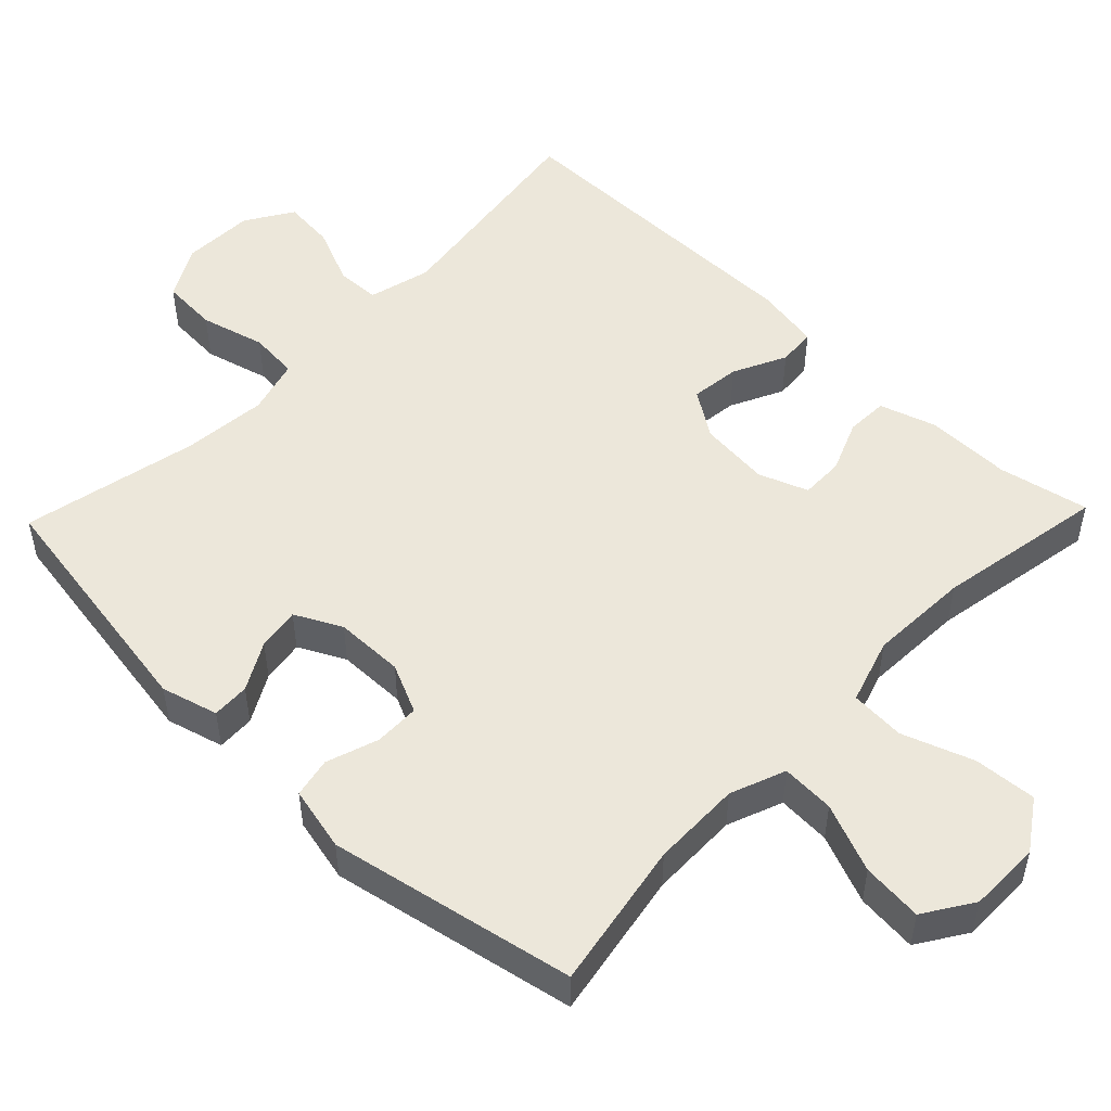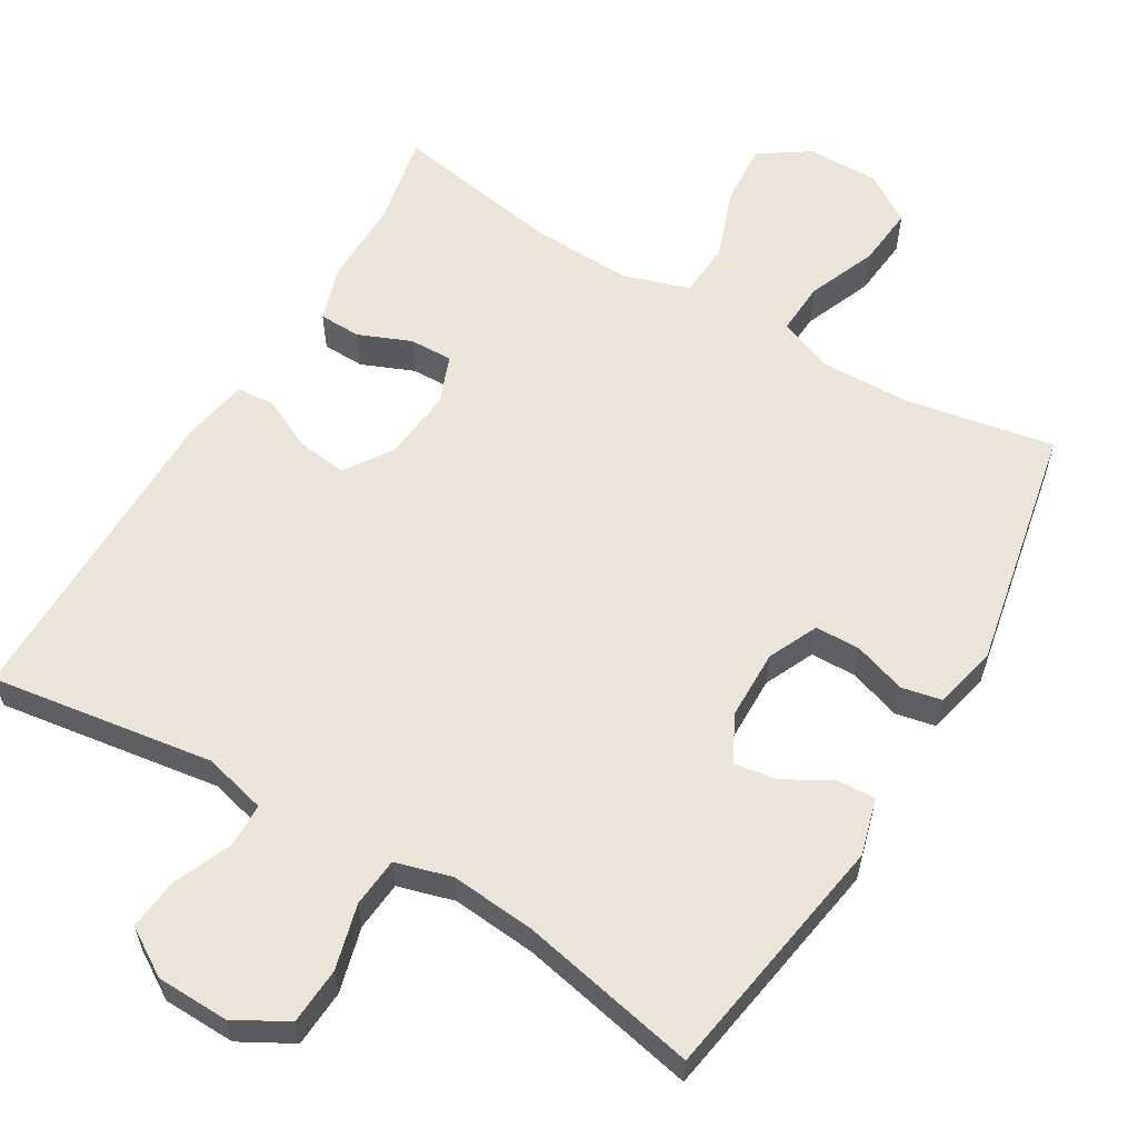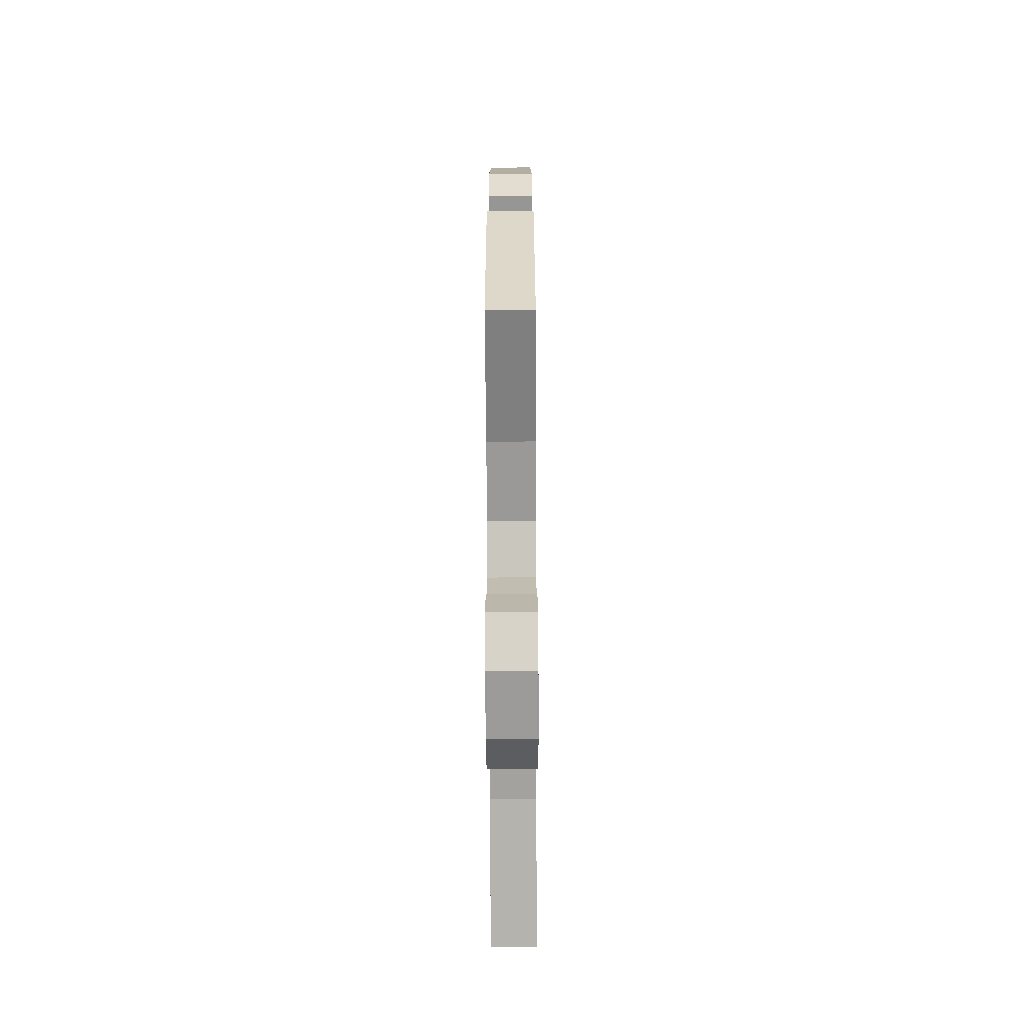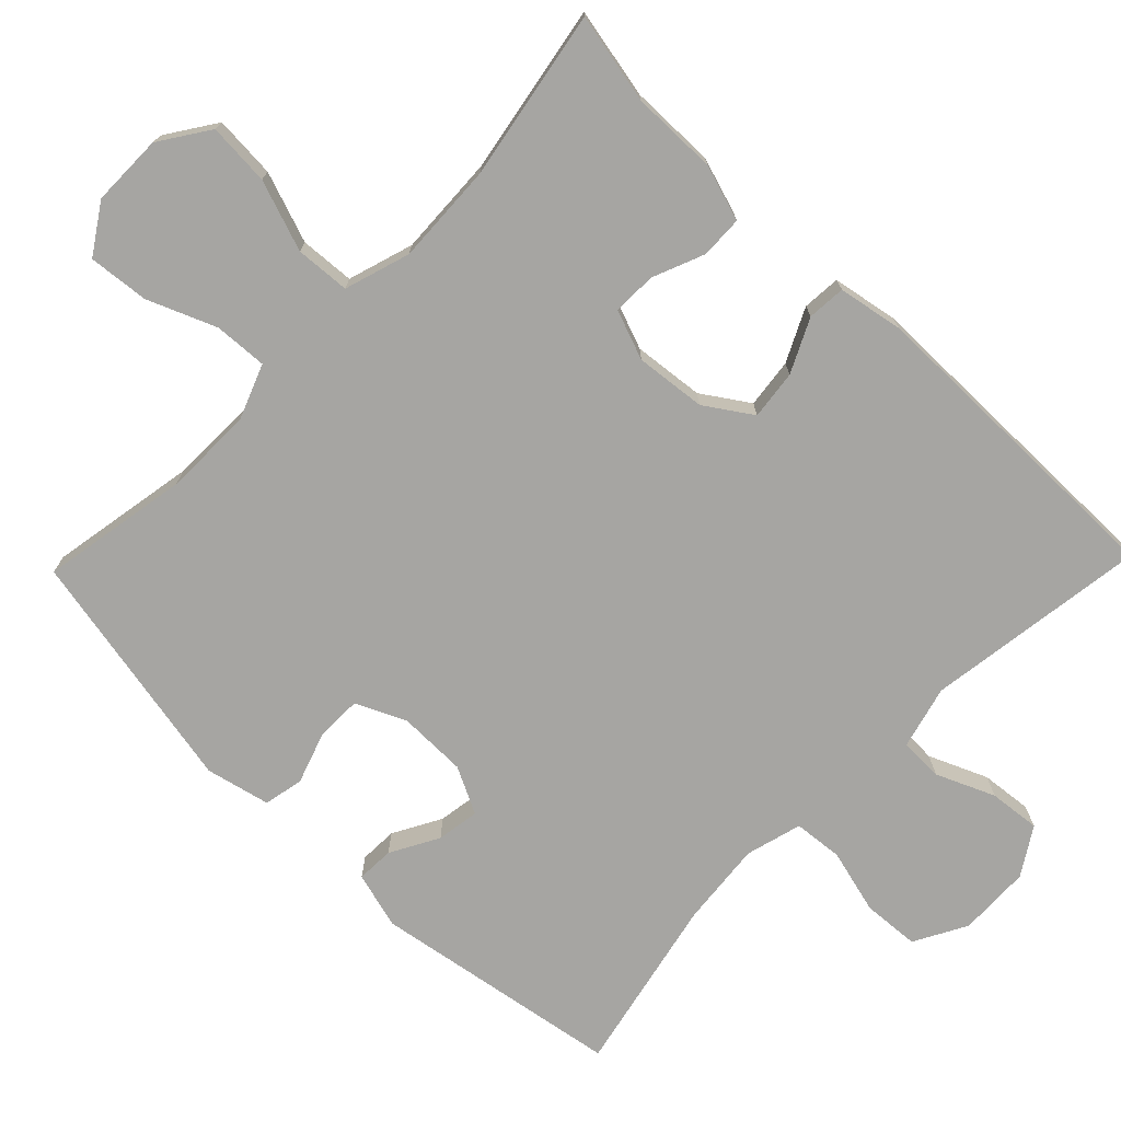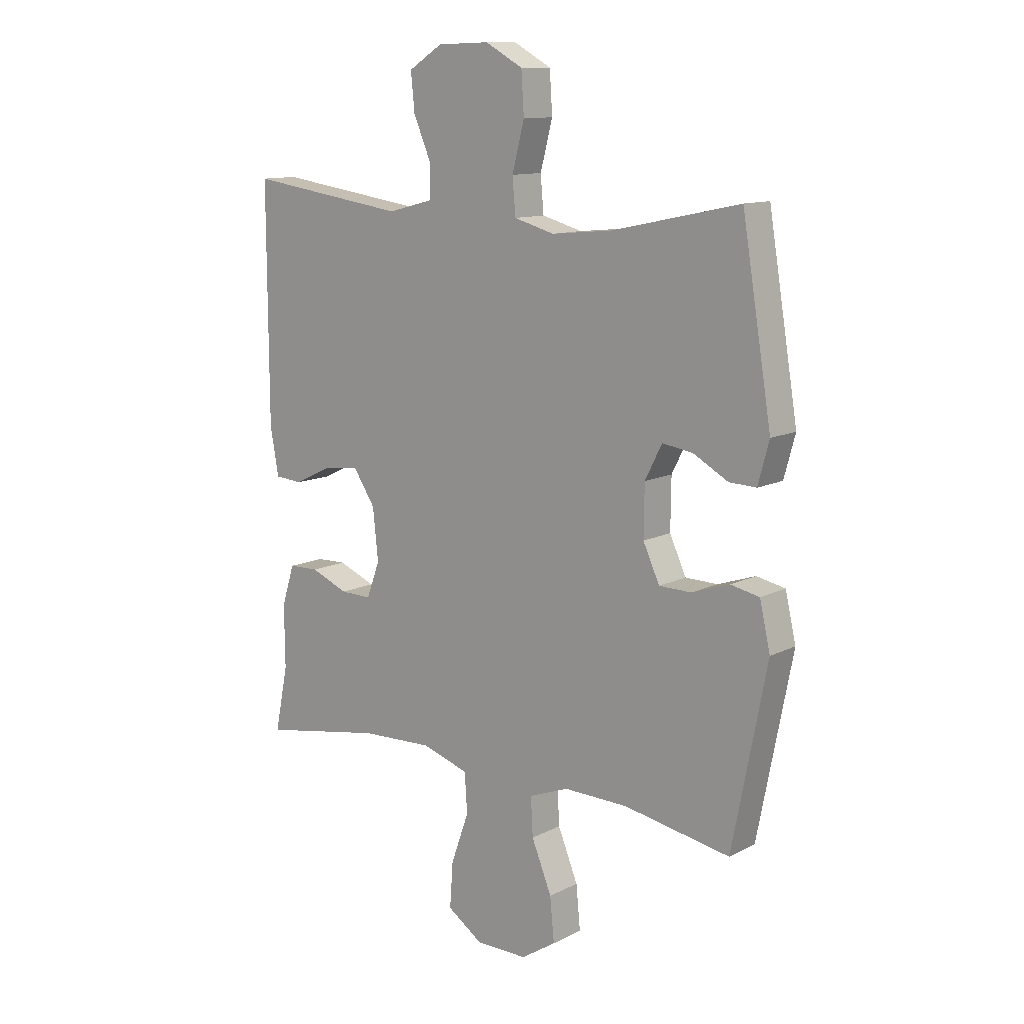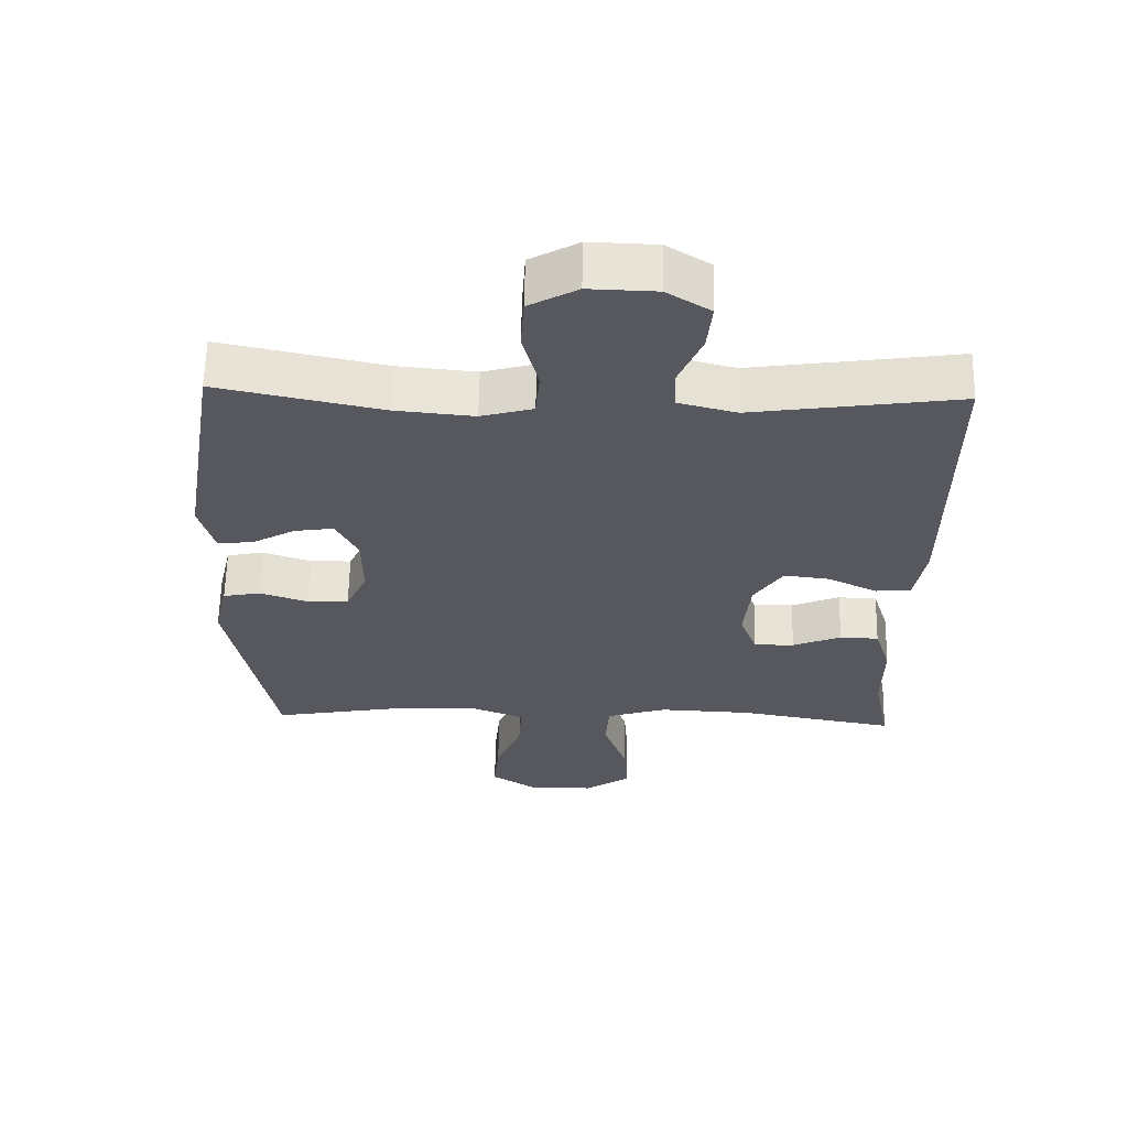
<metadata>
{"format":"obj","ext":"obj","renderer":"f3d","projection":"perspective","resolution":1024,"background":"white","views":[{"elev":50.7,"azim":133.9,"up":"+Y"},{"elev":58.9,"azim":30.5,"up":"+Y"},{"elev":-69.9,"azim":90.3,"up":"+Z"},{"elev":-73.8,"azim":-134.1,"up":"+Y"},{"elev":11.9,"azim":40.1,"up":"+Z"},{"elev":61.2,"azim":-178.9,"up":"+Z"}]}
</metadata>
<code>
v -0.5 0.07 0.5
v -0.198 0.07 0.457
v -0.113 0.07 0.479
v -0.111 0.07 0.538
v -0.145 0.07 0.617
v -0.152 0.07 0.687
v -0.088 0.07 0.727
v 0.01 0.07 0.73
v 0.081 0.07 0.691
v 0.086 0.07 0.614
v 0.063 0.07 0.526
v 0.069 0.07 0.459
v 0.145 0.07 0.438
v 0.26 0.07 0.449
v 0.5 0.07 0.5
v 0.556 0.07 0.162
v 0.535 0.07 0.085
v 0.484 0.07 0.087
v 0.419 0.07 0.123
v 0.361 0.07 0.132
v 0.329 0.07 0.069
v 0.328 0.07 -0.025
v 0.359 0.07 -0.092
v 0.42 0.07 -0.093
v 0.491 0.07 -0.069
v 0.545 0.07 -0.08
v 0.565 0.07 -0.167
v 0.5 0.07 -0.5
v 0.299 0.07 -0.464
v 0.178 0.07 -0.462
v 0.103 0.07 -0.491
v 0.107 0.07 -0.563
v 0.145 0.07 -0.656
v 0.153 0.07 -0.738
v 0.087 0.07 -0.781
v -0.011 0.07 -0.781
v -0.078 0.07 -0.736
v -0.072 0.07 -0.651
v -0.038 0.07 -0.555
v -0.043 0.07 -0.481
v -0.132 0.07 -0.453
v -0.269 0.07 -0.459
v -0.5 0.07 -0.5
v -0.475 0.07 -0.377
v -0.476 0.07 -0.26
v -0.452 0.07 -0.184
v -0.395 0.07 -0.182
v -0.324 0.07 -0.211
v -0.265 0.07 -0.212
v -0.24 0.07 -0.145
v -0.25 0.07 -0.049
v -0.292 0.07 0.014
v -0.359 0.07 0.006
v -0.431 0.07 -0.029
v -0.483 0.07 -0.025
v -0.499 0.07 0.064
v -0.5 0 0.5
v -0.198 0 0.457
v -0.113 0 0.479
v -0.111 0 0.538
v -0.145 0 0.617
v -0.152 0 0.687
v -0.088 0 0.727
v 0.01 0 0.73
v 0.081 0 0.691
v 0.086 0 0.614
v 0.063 0 0.526
v 0.069 0 0.459
v 0.145 0 0.438
v 0.26 0 0.449
v 0.5 0 0.5
v 0.556 0 0.162
v 0.535 0 0.085
v 0.484 0 0.087
v 0.419 0 0.123
v 0.361 0 0.132
v 0.329 0 0.069
v 0.328 0 -0.025
v 0.359 0 -0.092
v 0.42 0 -0.093
v 0.491 0 -0.069
v 0.545 0 -0.08
v 0.565 0 -0.167
v 0.5 0 -0.5
v 0.299 0 -0.464
v 0.178 0 -0.462
v 0.103 0 -0.491
v 0.107 0 -0.563
v 0.145 0 -0.656
v 0.153 0 -0.738
v 0.087 0 -0.781
v -0.011 0 -0.781
v -0.078 0 -0.736
v -0.072 0 -0.651
v -0.038 0 -0.555
v -0.043 0 -0.481
v -0.132 0 -0.453
v -0.269 0 -0.459
v -0.5 0 -0.5
v -0.475 0 -0.377
v -0.476 0 -0.26
v -0.452 0 -0.184
v -0.395 0 -0.182
v -0.324 0 -0.211
v -0.265 0 -0.212
v -0.24 0 -0.145
v -0.25 0 -0.049
v -0.292 0 0.014
v -0.359 0 0.006
v -0.431 0 -0.029
v -0.483 0 -0.025
v -0.499 0 0.064
f 53 54 55 56
f 52 53 56 1
f 51 52 1 2
f 50 51 2 3
f 45 46 47 48
f 44 45 48 49
f 42 43 44 49
f 41 42 49 50
f 36 37 38 39
f 36 39 40
f 35 36 40
f 32 33 34 35
f 31 32 35 40
f 30 31 40 41
f 26 27 28 29
f 24 25 26 29
f 23 24 29 30
f 22 23 30 41
f 16 17 18 19
f 14 15 16 19
f 13 14 19 20
f 12 13 20 21
f 8 9 10 11
f 8 11 12
f 7 8 12
f 4 5 6 7
f 3 4 7 12
f 21 22 41 50
f 3 12 21 50
f 112 111 110 109
f 57 112 109 108
f 58 57 108 107
f 59 58 107 106
f 104 103 102 101
f 105 104 101 100
f 105 100 99 98
f 106 105 98 97
f 95 94 93 92
f 96 95 92
f 96 92 91
f 91 90 89 88
f 96 91 88 87
f 97 96 87 86
f 85 84 83 82
f 85 82 81 80
f 86 85 80 79
f 97 86 79 78
f 75 74 73 72
f 75 72 71 70
f 76 75 70 69
f 77 76 69 68
f 67 66 65 64
f 68 67 64
f 68 64 63
f 63 62 61 60
f 68 63 60 59
f 106 97 78 77
f 106 77 68 59
f 1 57 58 2
f 2 58 59 3
f 3 59 60 4
f 4 60 61 5
f 5 61 62 6
f 6 62 63 7
f 7 63 64 8
f 8 64 65 9
f 9 65 66 10
f 10 66 67 11
f 11 67 68 12
f 12 68 69 13
f 13 69 70 14
f 14 70 71 15
f 15 71 72 16
f 16 72 73 17
f 17 73 74 18
f 18 74 75 19
f 19 75 76 20
f 20 76 77 21
f 21 77 78 22
f 22 78 79 23
f 23 79 80 24
f 24 80 81 25
f 25 81 82 26
f 26 82 83 27
f 27 83 84 28
f 28 84 85 29
f 29 85 86 30
f 30 86 87 31
f 31 87 88 32
f 32 88 89 33
f 33 89 90 34
f 34 90 91 35
f 35 91 92 36
f 36 92 93 37
f 37 93 94 38
f 38 94 95 39
f 39 95 96 40
f 40 96 97 41
f 41 97 98 42
f 42 98 99 43
f 43 99 100 44
f 44 100 101 45
f 45 101 102 46
f 46 102 103 47
f 47 103 104 48
f 48 104 105 49
f 49 105 106 50
f 50 106 107 51
f 51 107 108 52
f 52 108 109 53
f 53 109 110 54
f 54 110 111 55
f 55 111 112 56
f 56 112 57 1

</code>
